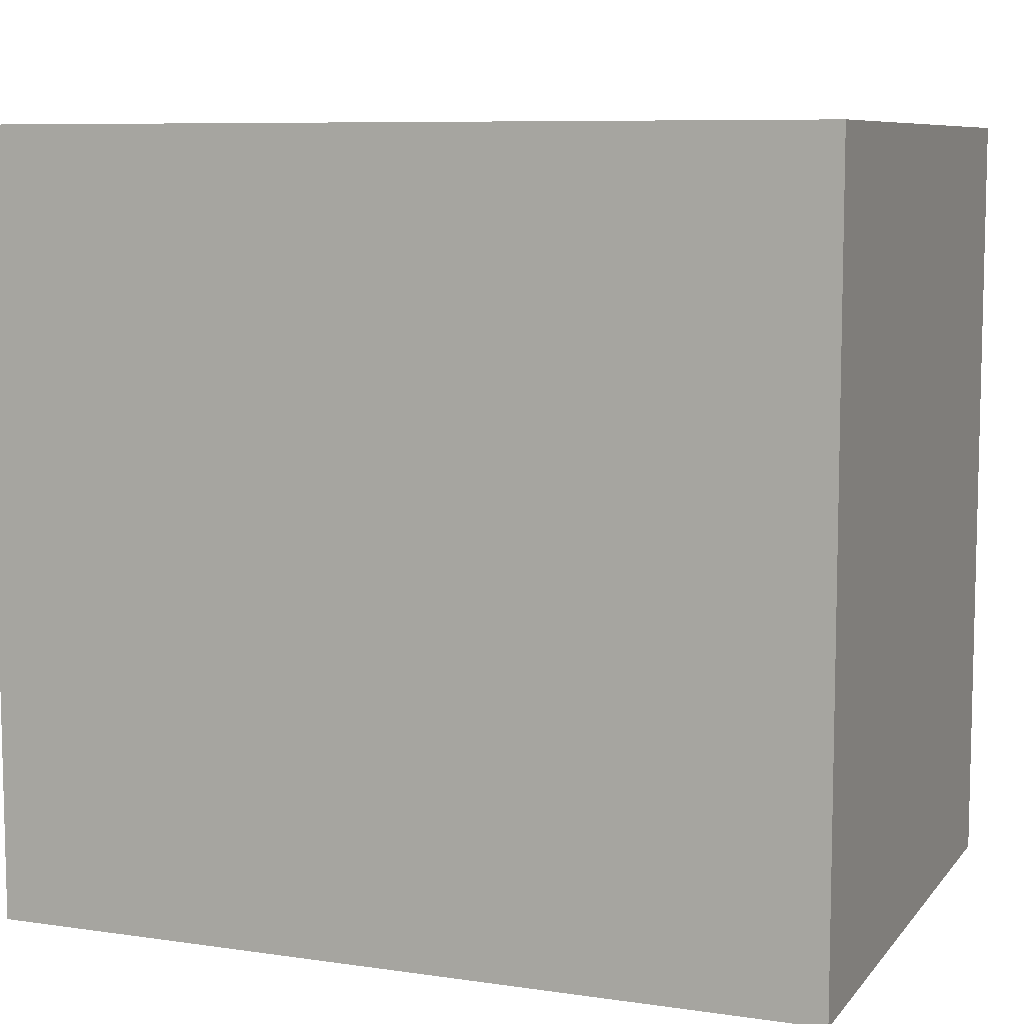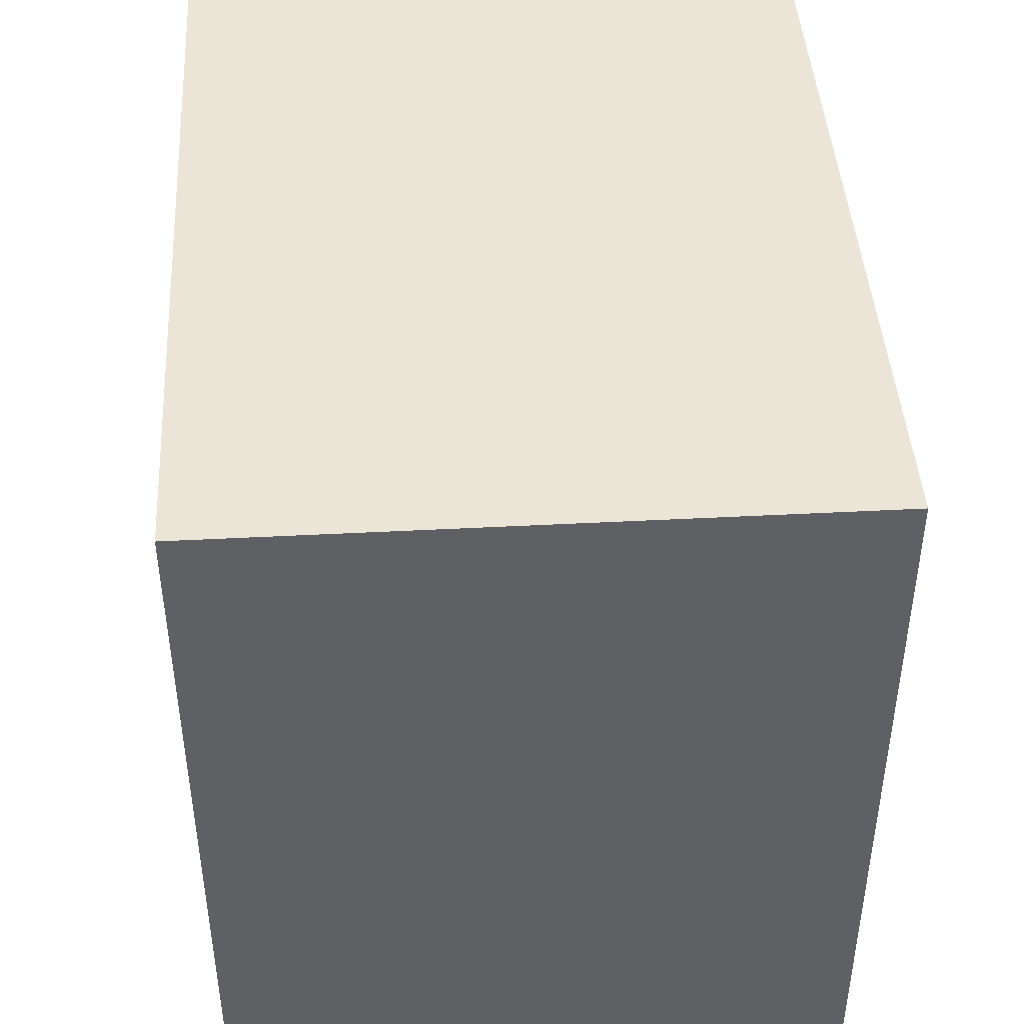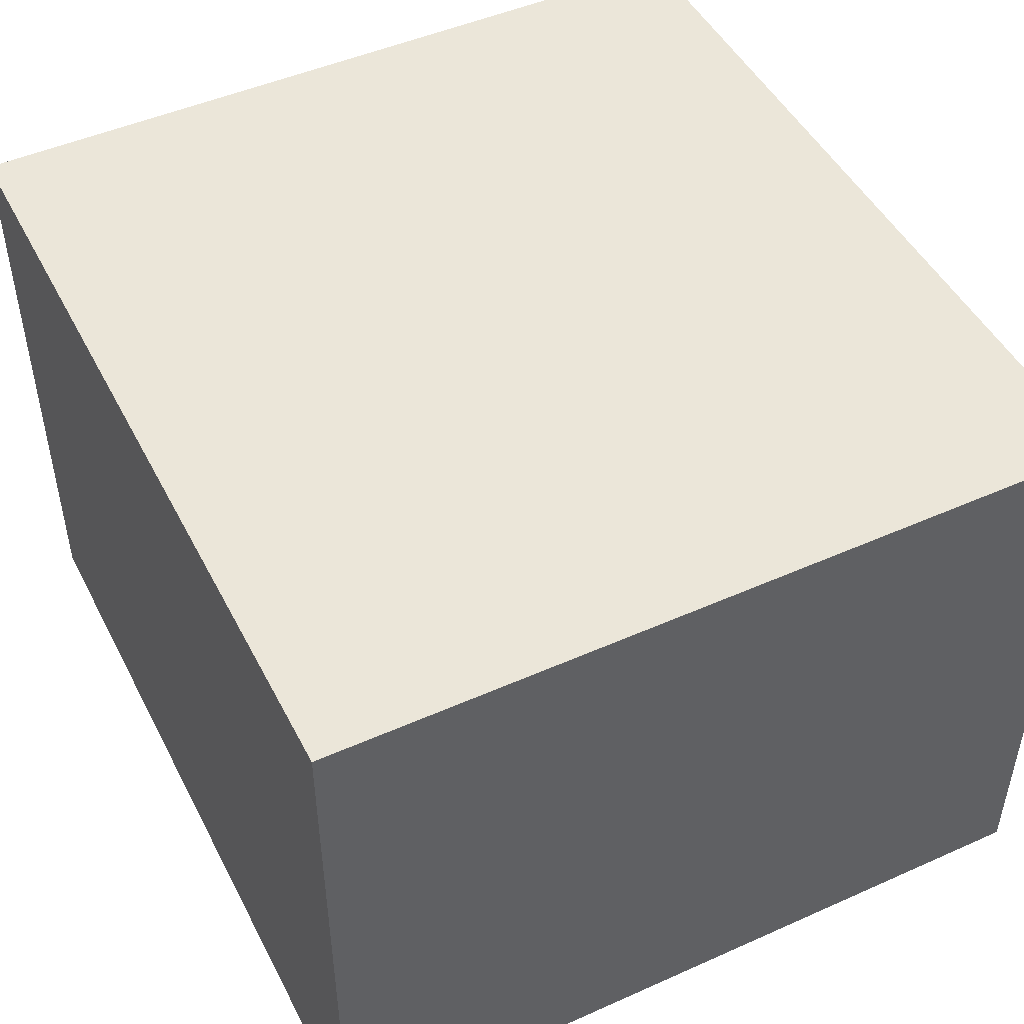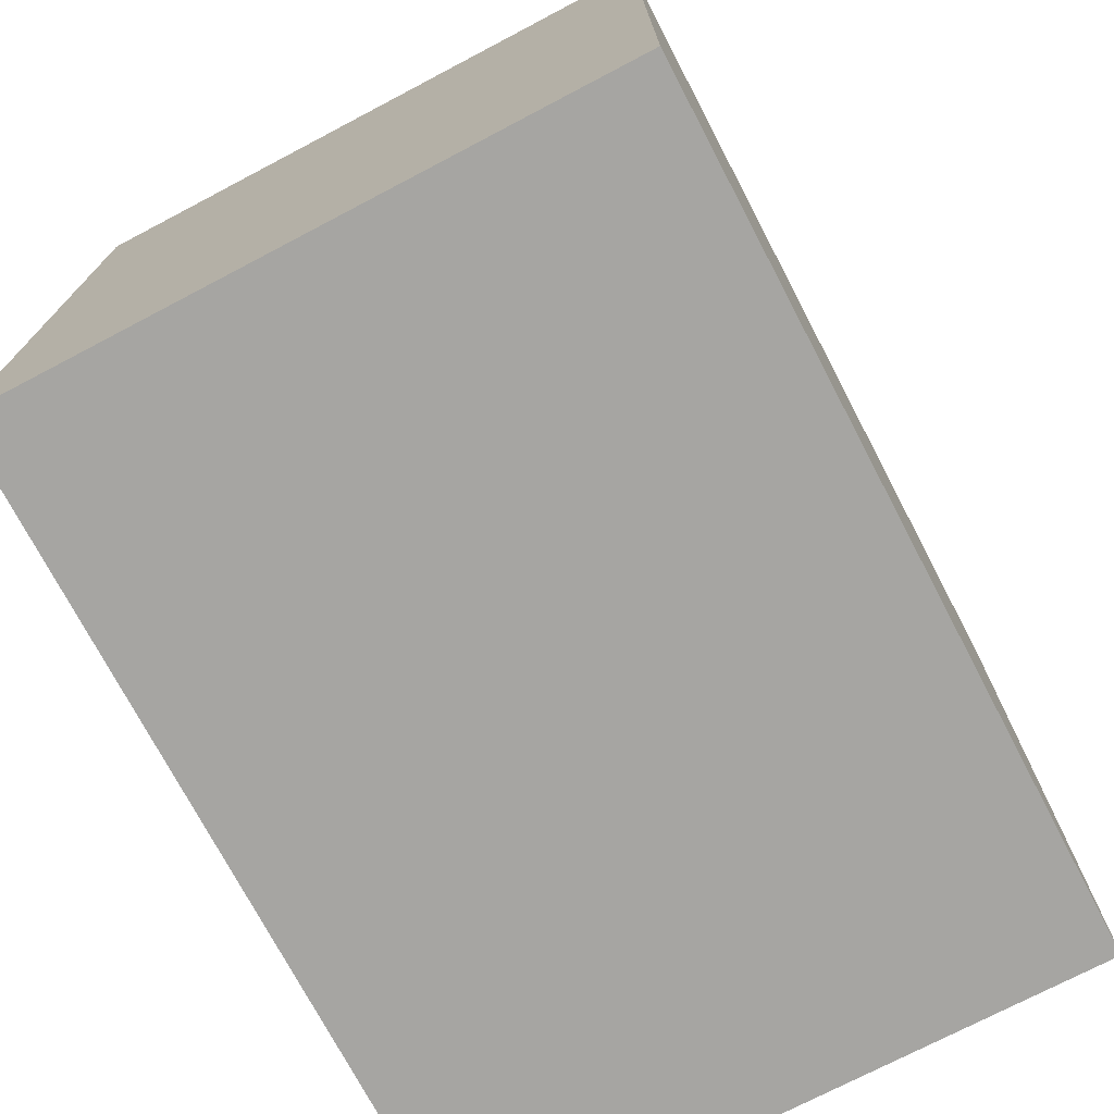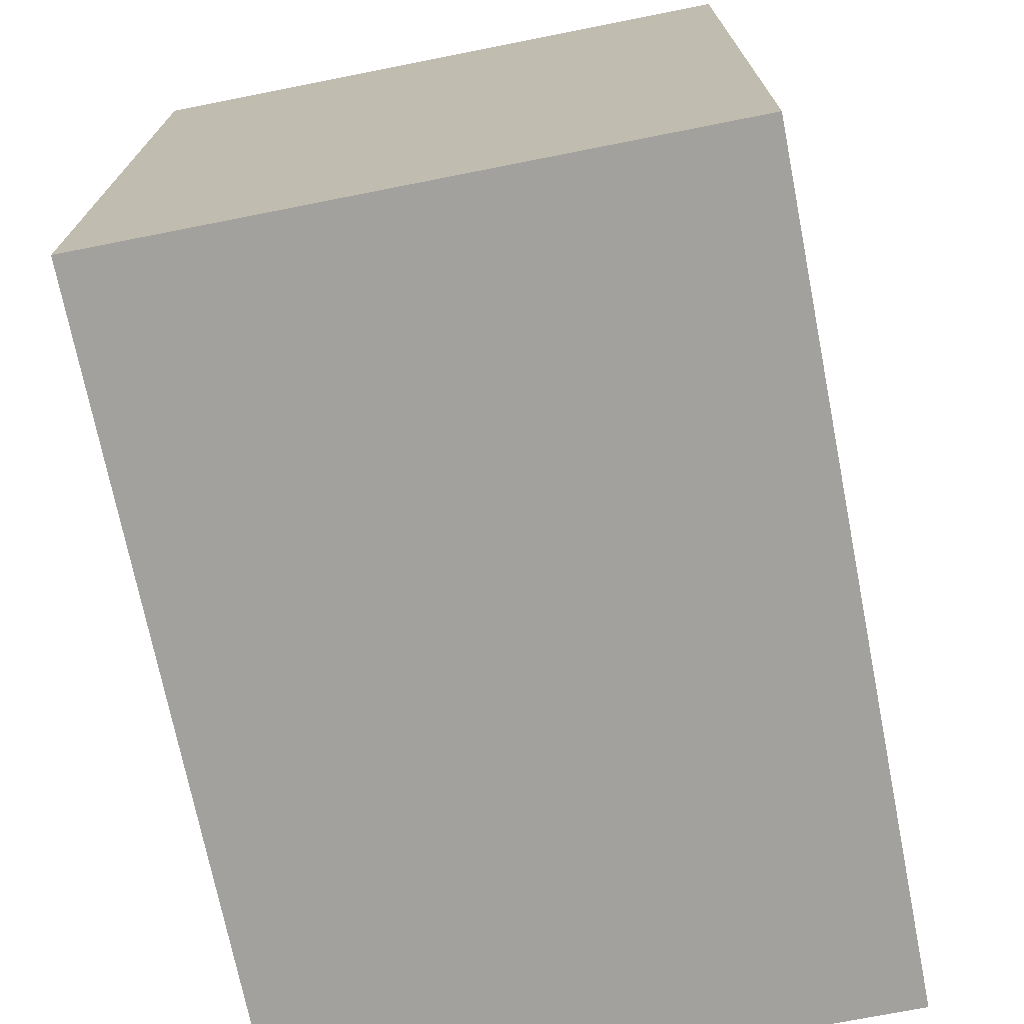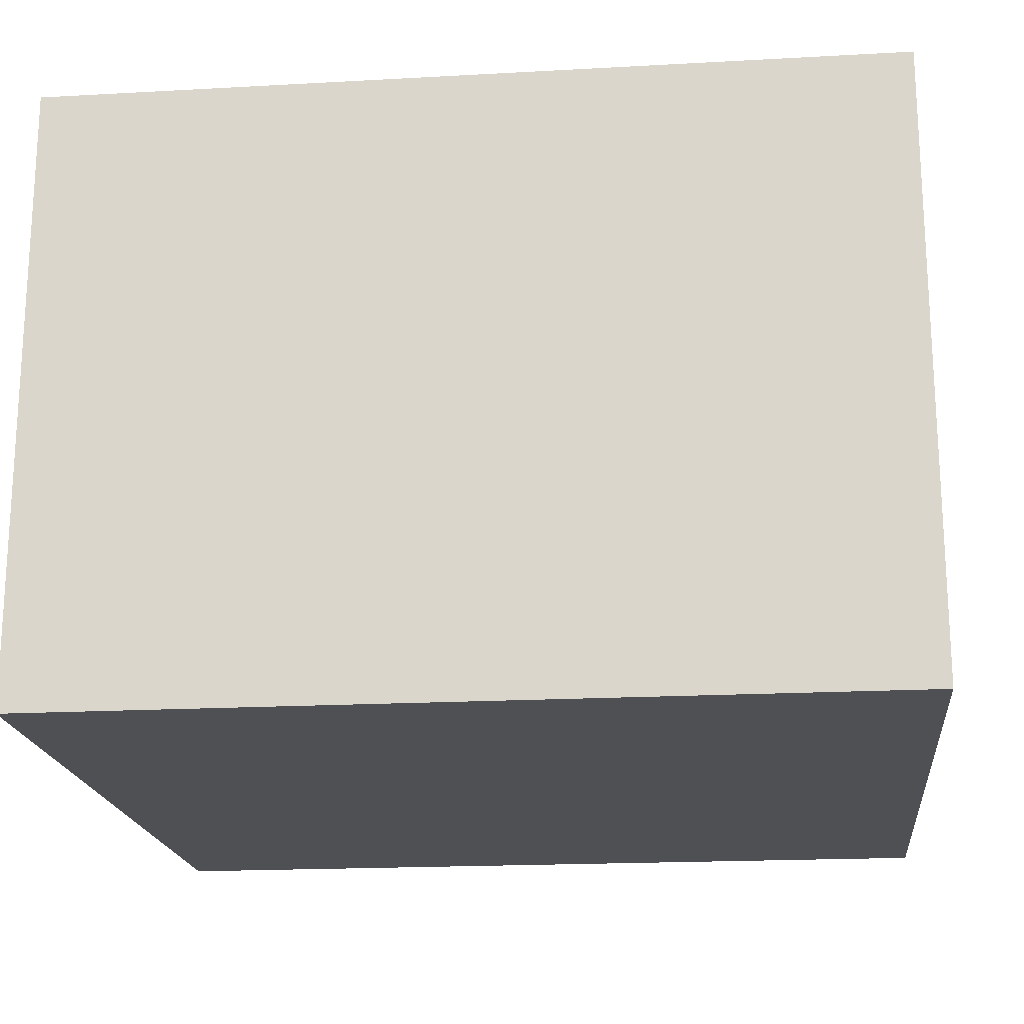
<metadata>
{"format":"obj","ext":"obj","renderer":"f3d","projection":"perspective","resolution":1024,"background":"white","views":[{"elev":8.2,"azim":21.7,"up":"+Y"},{"elev":44.1,"azim":-93.5,"up":"+Y"},{"elev":48.1,"azim":-116.5,"up":"+Z"},{"elev":-73.6,"azim":117.7,"up":"+Y"},{"elev":-72.0,"azim":-78.8,"up":"+Y"},{"elev":-18.9,"azim":6.0,"up":"+Z"}]}
</metadata>
<code>
v -5.5 0 8.5
v -5.5 0 -2.5
v -5.5 14 8.5
v -5.5 14 -2.5
v 9.5 0 8.5
v 9.5 0 -2.5
v 9.5 14 8.5
v 9.5 14 -2.5
v -5.5 0 8.5
v -5.5 14 8.5
v 9.5 0 8.5
v 9.5 14 8.5
v -5.5 0 -2.5
v -5.5 14 -2.5
v 9.5 0 -2.5
v 9.5 14 -2.5
v -5.5 0 8.5
v 9.5 0 8.5
v -5.5 0 -2.5
v 9.5 0 -2.5
v -5.5 14 8.5
v 9.5 14 8.5
v -5.5 14 -2.5
v 9.5 14 -2.5
f 3 2 1
f 4 2 3
f 5 6 7
f 7 6 8
f 11 10 9
f 12 10 11
f 13 14 15
f 15 14 16
f 19 18 17
f 20 18 19
f 21 22 23
f 23 22 24

</code>
